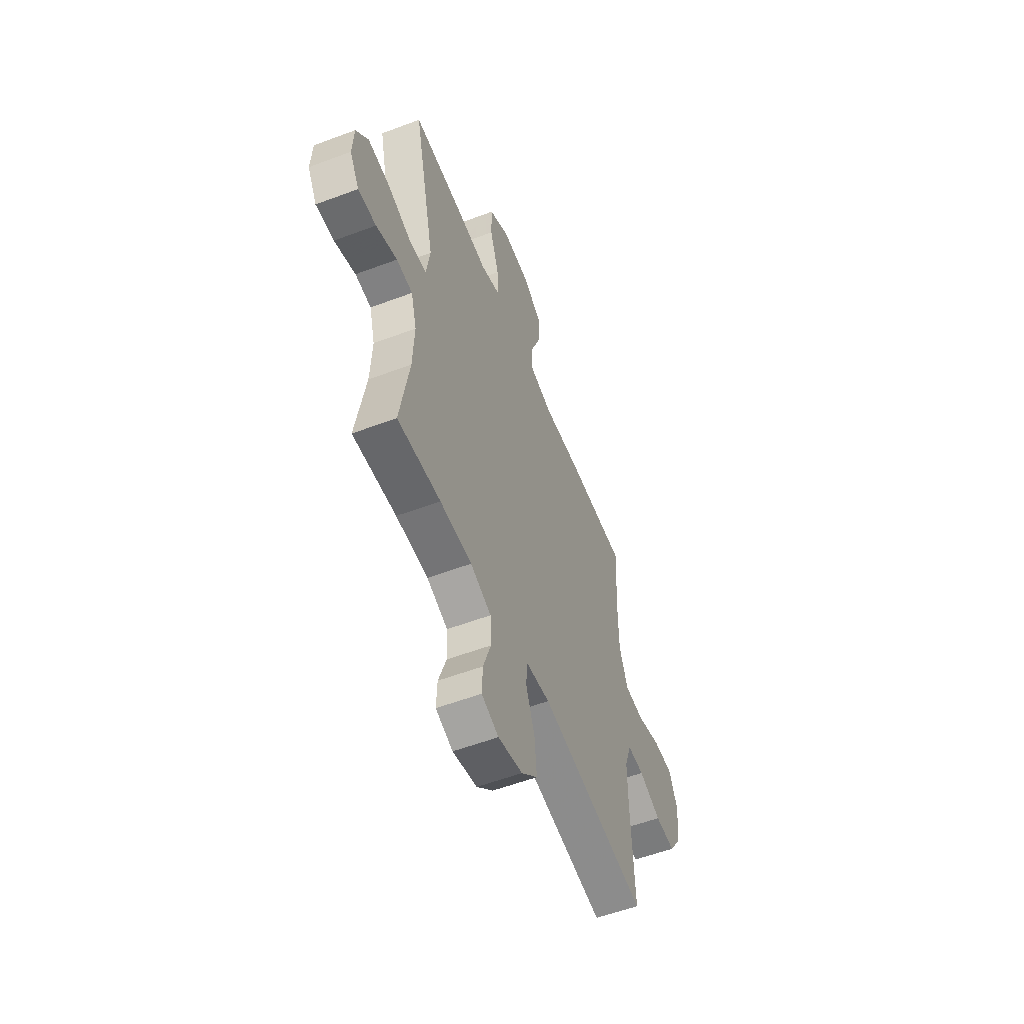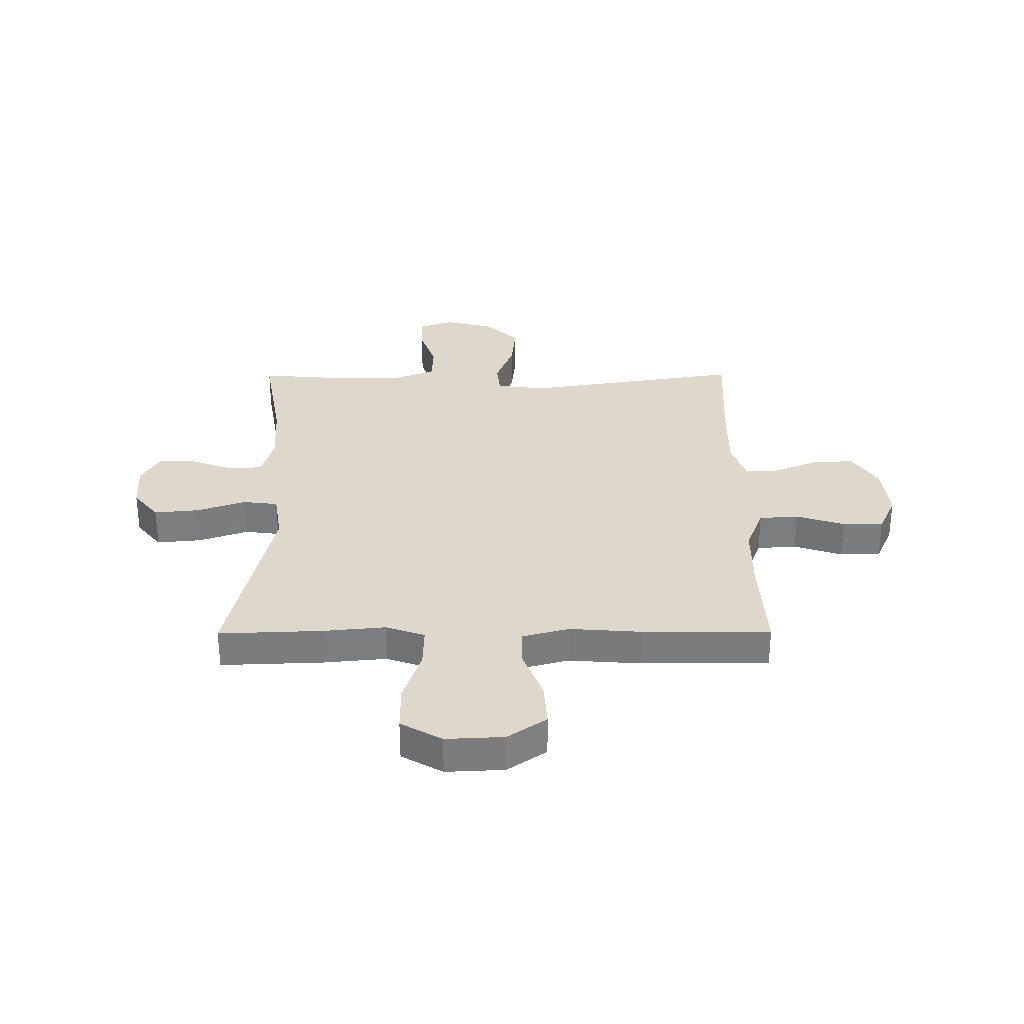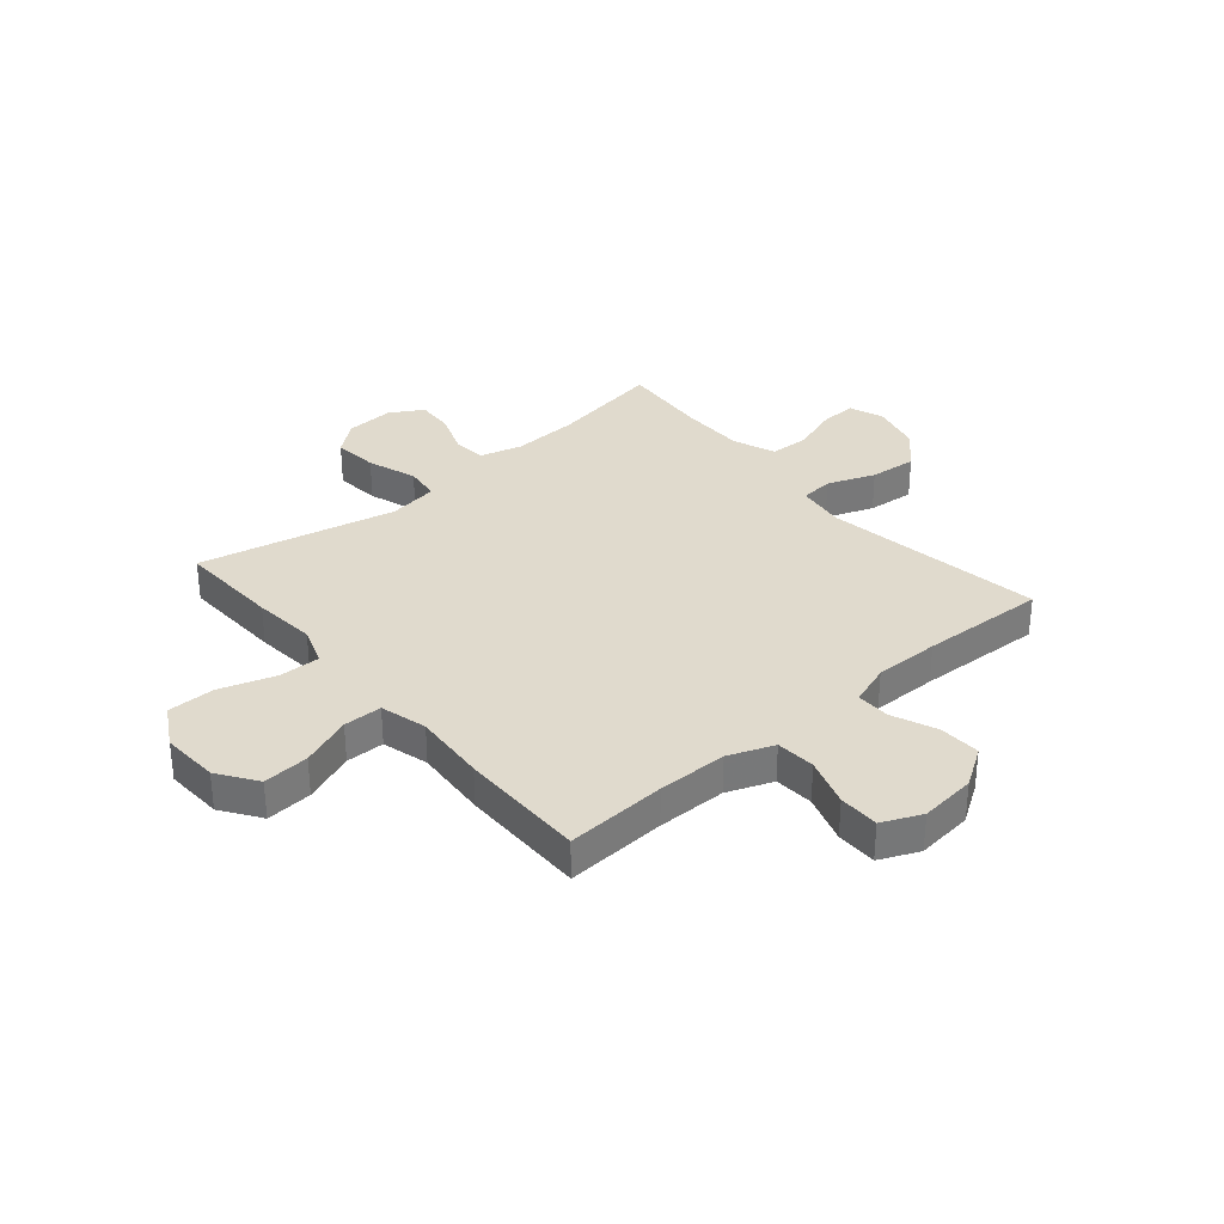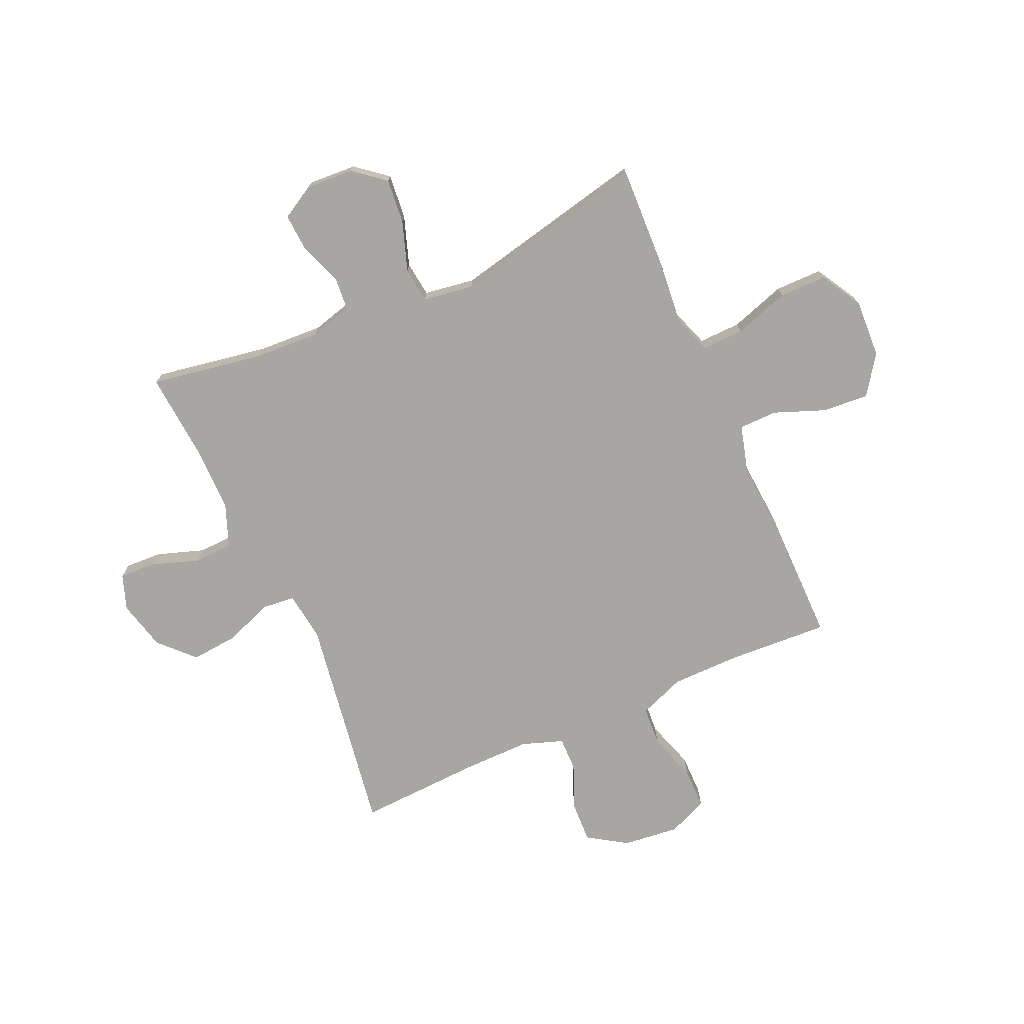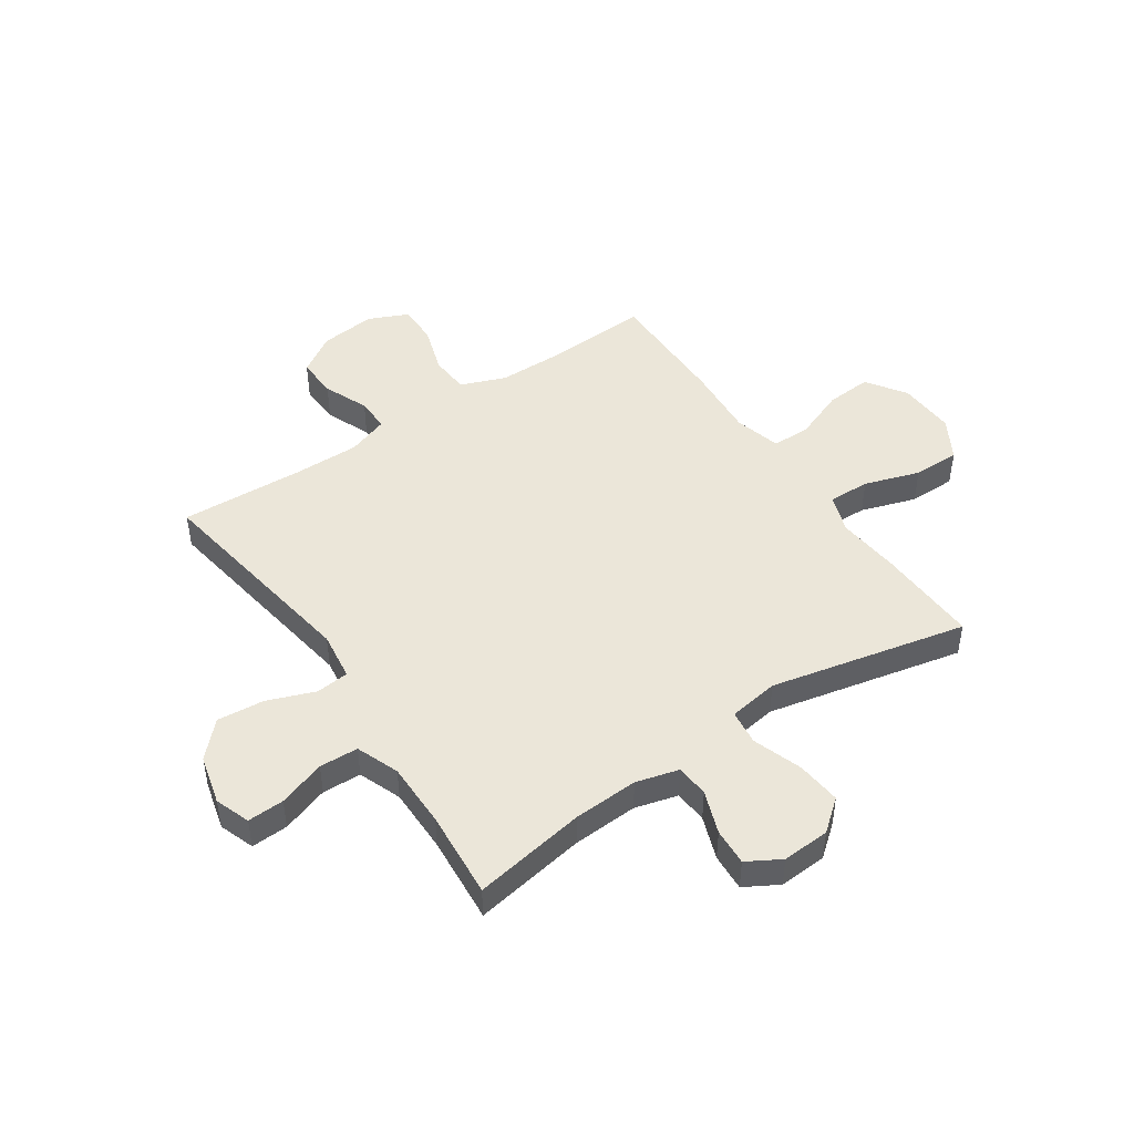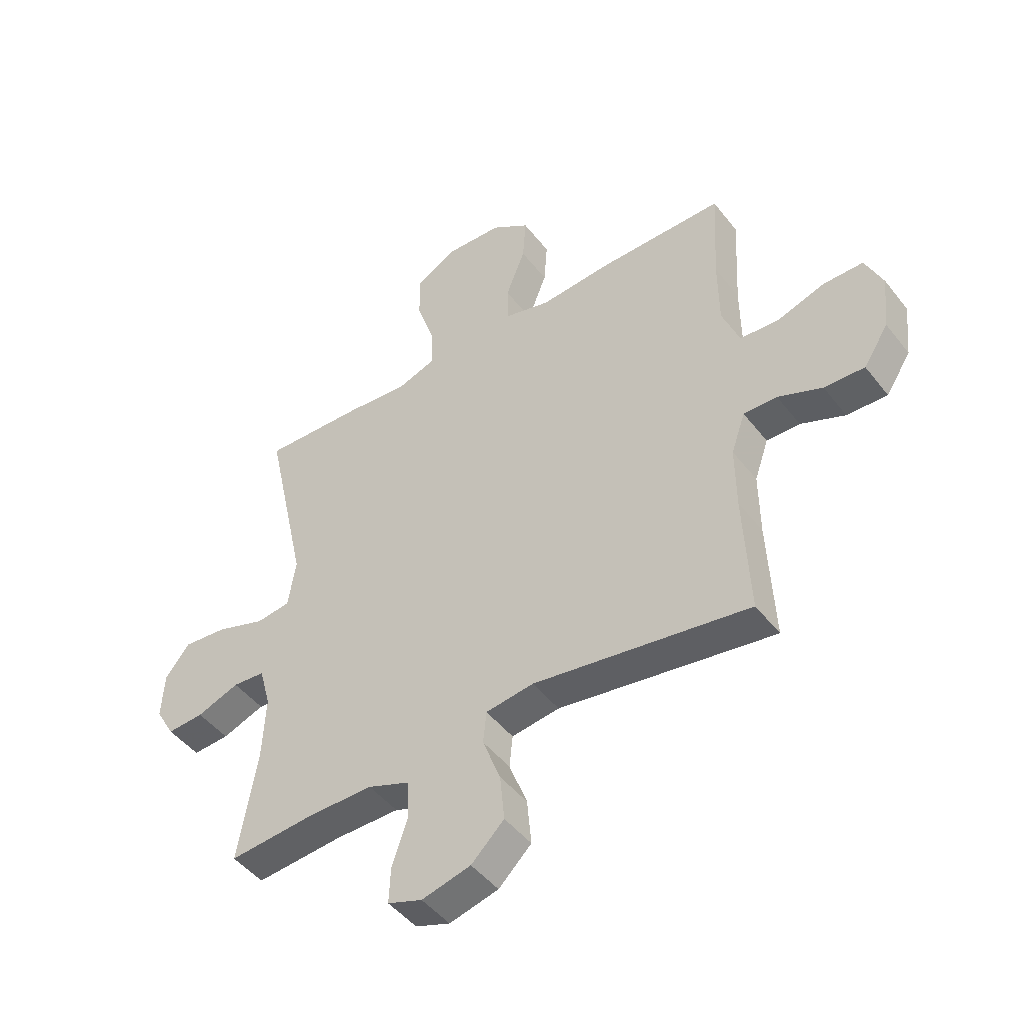
<metadata>
{"format":"obj","ext":"obj","renderer":"f3d","projection":"perspective","resolution":1024,"background":"white","views":[{"elev":-56.3,"azim":-68.5,"up":"+Z"},{"elev":31.4,"azim":-0.3,"up":"+Y"},{"elev":33.1,"azim":49.6,"up":"+Y"},{"elev":-74.0,"azim":-66.0,"up":"+Y"},{"elev":46.8,"azim":-124.1,"up":"+Y"},{"elev":-46.9,"azim":35.8,"up":"+Z"}]}
</metadata>
<code>
v -0.5 0.07 0.5
v -0.312 0.07 0.493
v -0.197 0.07 0.482
v -0.126 0.07 0.507
v -0.128 0.07 0.583
v -0.161 0.07 0.684
v -0.161 0.07 0.77
v -0.086 0.07 0.813
v 0.02 0.07 0.808
v 0.091 0.07 0.759
v 0.085 0.07 0.675
v 0.049 0.07 0.582
v 0.05 0.07 0.512
v 0.135 0.07 0.489
v 0.269 0.07 0.499
v 0.5 0.07 0.5
v 0.49 0.07 0.317
v 0.491 0.07 0.19
v 0.523 0.07 0.107
v 0.595 0.07 0.102
v 0.684 0.07 0.131
v 0.758 0.07 0.131
v 0.79 0.07 0.059
v 0.779 0.07 -0.044
v 0.733 0.07 -0.115
v 0.658 0.07 -0.112
v 0.576 0.07 -0.078
v 0.514 0.07 -0.077
v 0.488 0.07 -0.152
v 0.489 0.07 -0.271
v 0.5 0.07 -0.5
v 0.099 0.07 -0.437
v 0.01 0.07 -0.449
v 0.004 0.07 -0.509
v 0.037 0.07 -0.596
v 0.045 0.07 -0.682
v -0.016 0.07 -0.741
v -0.107 0.07 -0.764
v -0.171 0.07 -0.741
v -0.168 0.07 -0.674
v -0.139 0.07 -0.588
v -0.142 0.07 -0.517
v -0.22 0.07 -0.487
v -0.339 0.07 -0.487
v -0.5 0.07 -0.5
v -0.465 0.07 -0.294
v -0.459 0.07 -0.175
v -0.48 0.07 -0.097
v -0.54 0.07 -0.092
v -0.619 0.07 -0.121
v -0.687 0.07 -0.125
v -0.722 0.07 -0.064
v -0.717 0.07 0.023
v -0.671 0.07 0.08
v -0.589 0.07 0.072
v -0.499 0.07 0.041
v -0.435 0.07 0.049
v -0.421 0.07 0.141
v -0.5 0 0.5
v -0.312 0 0.493
v -0.197 0 0.482
v -0.126 0 0.507
v -0.128 0 0.583
v -0.161 0 0.684
v -0.161 0 0.77
v -0.086 0 0.813
v 0.02 0 0.808
v 0.091 0 0.759
v 0.085 0 0.675
v 0.049 0 0.582
v 0.05 0 0.512
v 0.135 0 0.489
v 0.269 0 0.499
v 0.5 0 0.5
v 0.49 0 0.317
v 0.491 0 0.19
v 0.523 0 0.107
v 0.595 0 0.102
v 0.684 0 0.131
v 0.758 0 0.131
v 0.79 0 0.059
v 0.779 0 -0.044
v 0.733 0 -0.115
v 0.658 0 -0.112
v 0.576 0 -0.078
v 0.514 0 -0.077
v 0.488 0 -0.152
v 0.489 0 -0.271
v 0.5 0 -0.5
v 0.099 0 -0.437
v 0.01 0 -0.449
v 0.004 0 -0.509
v 0.037 0 -0.596
v 0.045 0 -0.682
v -0.016 0 -0.741
v -0.107 0 -0.764
v -0.171 0 -0.741
v -0.168 0 -0.674
v -0.139 0 -0.588
v -0.142 0 -0.517
v -0.22 0 -0.487
v -0.339 0 -0.487
v -0.5 0 -0.5
v -0.465 0 -0.294
v -0.459 0 -0.175
v -0.48 0 -0.097
v -0.54 0 -0.092
v -0.619 0 -0.121
v -0.687 0 -0.125
v -0.722 0 -0.064
v -0.717 0 0.023
v -0.671 0 0.08
v -0.589 0 0.072
v -0.499 0 0.041
v -0.435 0 0.049
v -0.421 0 0.141
f 53 54 55 56
f 51 52 53 56
f 49 50 51 56
f 48 49 56 57
f 47 48 57
f 46 47 57 58
f 44 45 46
f 43 44 46 58
f 38 39 40 41
f 38 41 42
f 37 38 42
f 34 35 36 37
f 34 37 42
f 33 34 42 43
f 30 31 32
f 29 30 32 33
f 28 29 33 43
f 24 25 26 27
f 24 27 28
f 23 24 28
f 20 21 22 23
f 19 20 23 28
f 18 19 28 43
f 14 15 16 17
f 13 14 17 18
f 9 10 11 12
f 9 12 13
f 8 9 13
f 5 6 7 8
f 4 5 8 13
f 3 4 13 18
f 3 18 43 58
f 1 2 3 58
f 114 113 112 111
f 114 111 110 109
f 114 109 108 107
f 115 114 107 106
f 115 106 105
f 116 115 105 104
f 104 103 102
f 116 104 102 101
f 99 98 97 96
f 100 99 96
f 100 96 95
f 95 94 93 92
f 100 95 92
f 101 100 92 91
f 90 89 88
f 91 90 88 87
f 101 91 87 86
f 85 84 83 82
f 86 85 82
f 86 82 81
f 81 80 79 78
f 86 81 78 77
f 101 86 77 76
f 75 74 73 72
f 76 75 72 71
f 70 69 68 67
f 71 70 67
f 71 67 66
f 66 65 64 63
f 71 66 63 62
f 76 71 62 61
f 116 101 76 61
f 116 61 60 59
f 1 59 60 2
f 2 60 61 3
f 3 61 62 4
f 4 62 63 5
f 5 63 64 6
f 6 64 65 7
f 7 65 66 8
f 8 66 67 9
f 9 67 68 10
f 10 68 69 11
f 11 69 70 12
f 12 70 71 13
f 13 71 72 14
f 14 72 73 15
f 15 73 74 16
f 16 74 75 17
f 17 75 76 18
f 18 76 77 19
f 19 77 78 20
f 20 78 79 21
f 21 79 80 22
f 22 80 81 23
f 23 81 82 24
f 24 82 83 25
f 25 83 84 26
f 26 84 85 27
f 27 85 86 28
f 28 86 87 29
f 29 87 88 30
f 30 88 89 31
f 31 89 90 32
f 32 90 91 33
f 33 91 92 34
f 34 92 93 35
f 35 93 94 36
f 36 94 95 37
f 37 95 96 38
f 38 96 97 39
f 39 97 98 40
f 40 98 99 41
f 41 99 100 42
f 42 100 101 43
f 43 101 102 44
f 44 102 103 45
f 45 103 104 46
f 46 104 105 47
f 47 105 106 48
f 48 106 107 49
f 49 107 108 50
f 50 108 109 51
f 51 109 110 52
f 52 110 111 53
f 53 111 112 54
f 54 112 113 55
f 55 113 114 56
f 56 114 115 57
f 57 115 116 58
f 58 116 59 1

</code>
